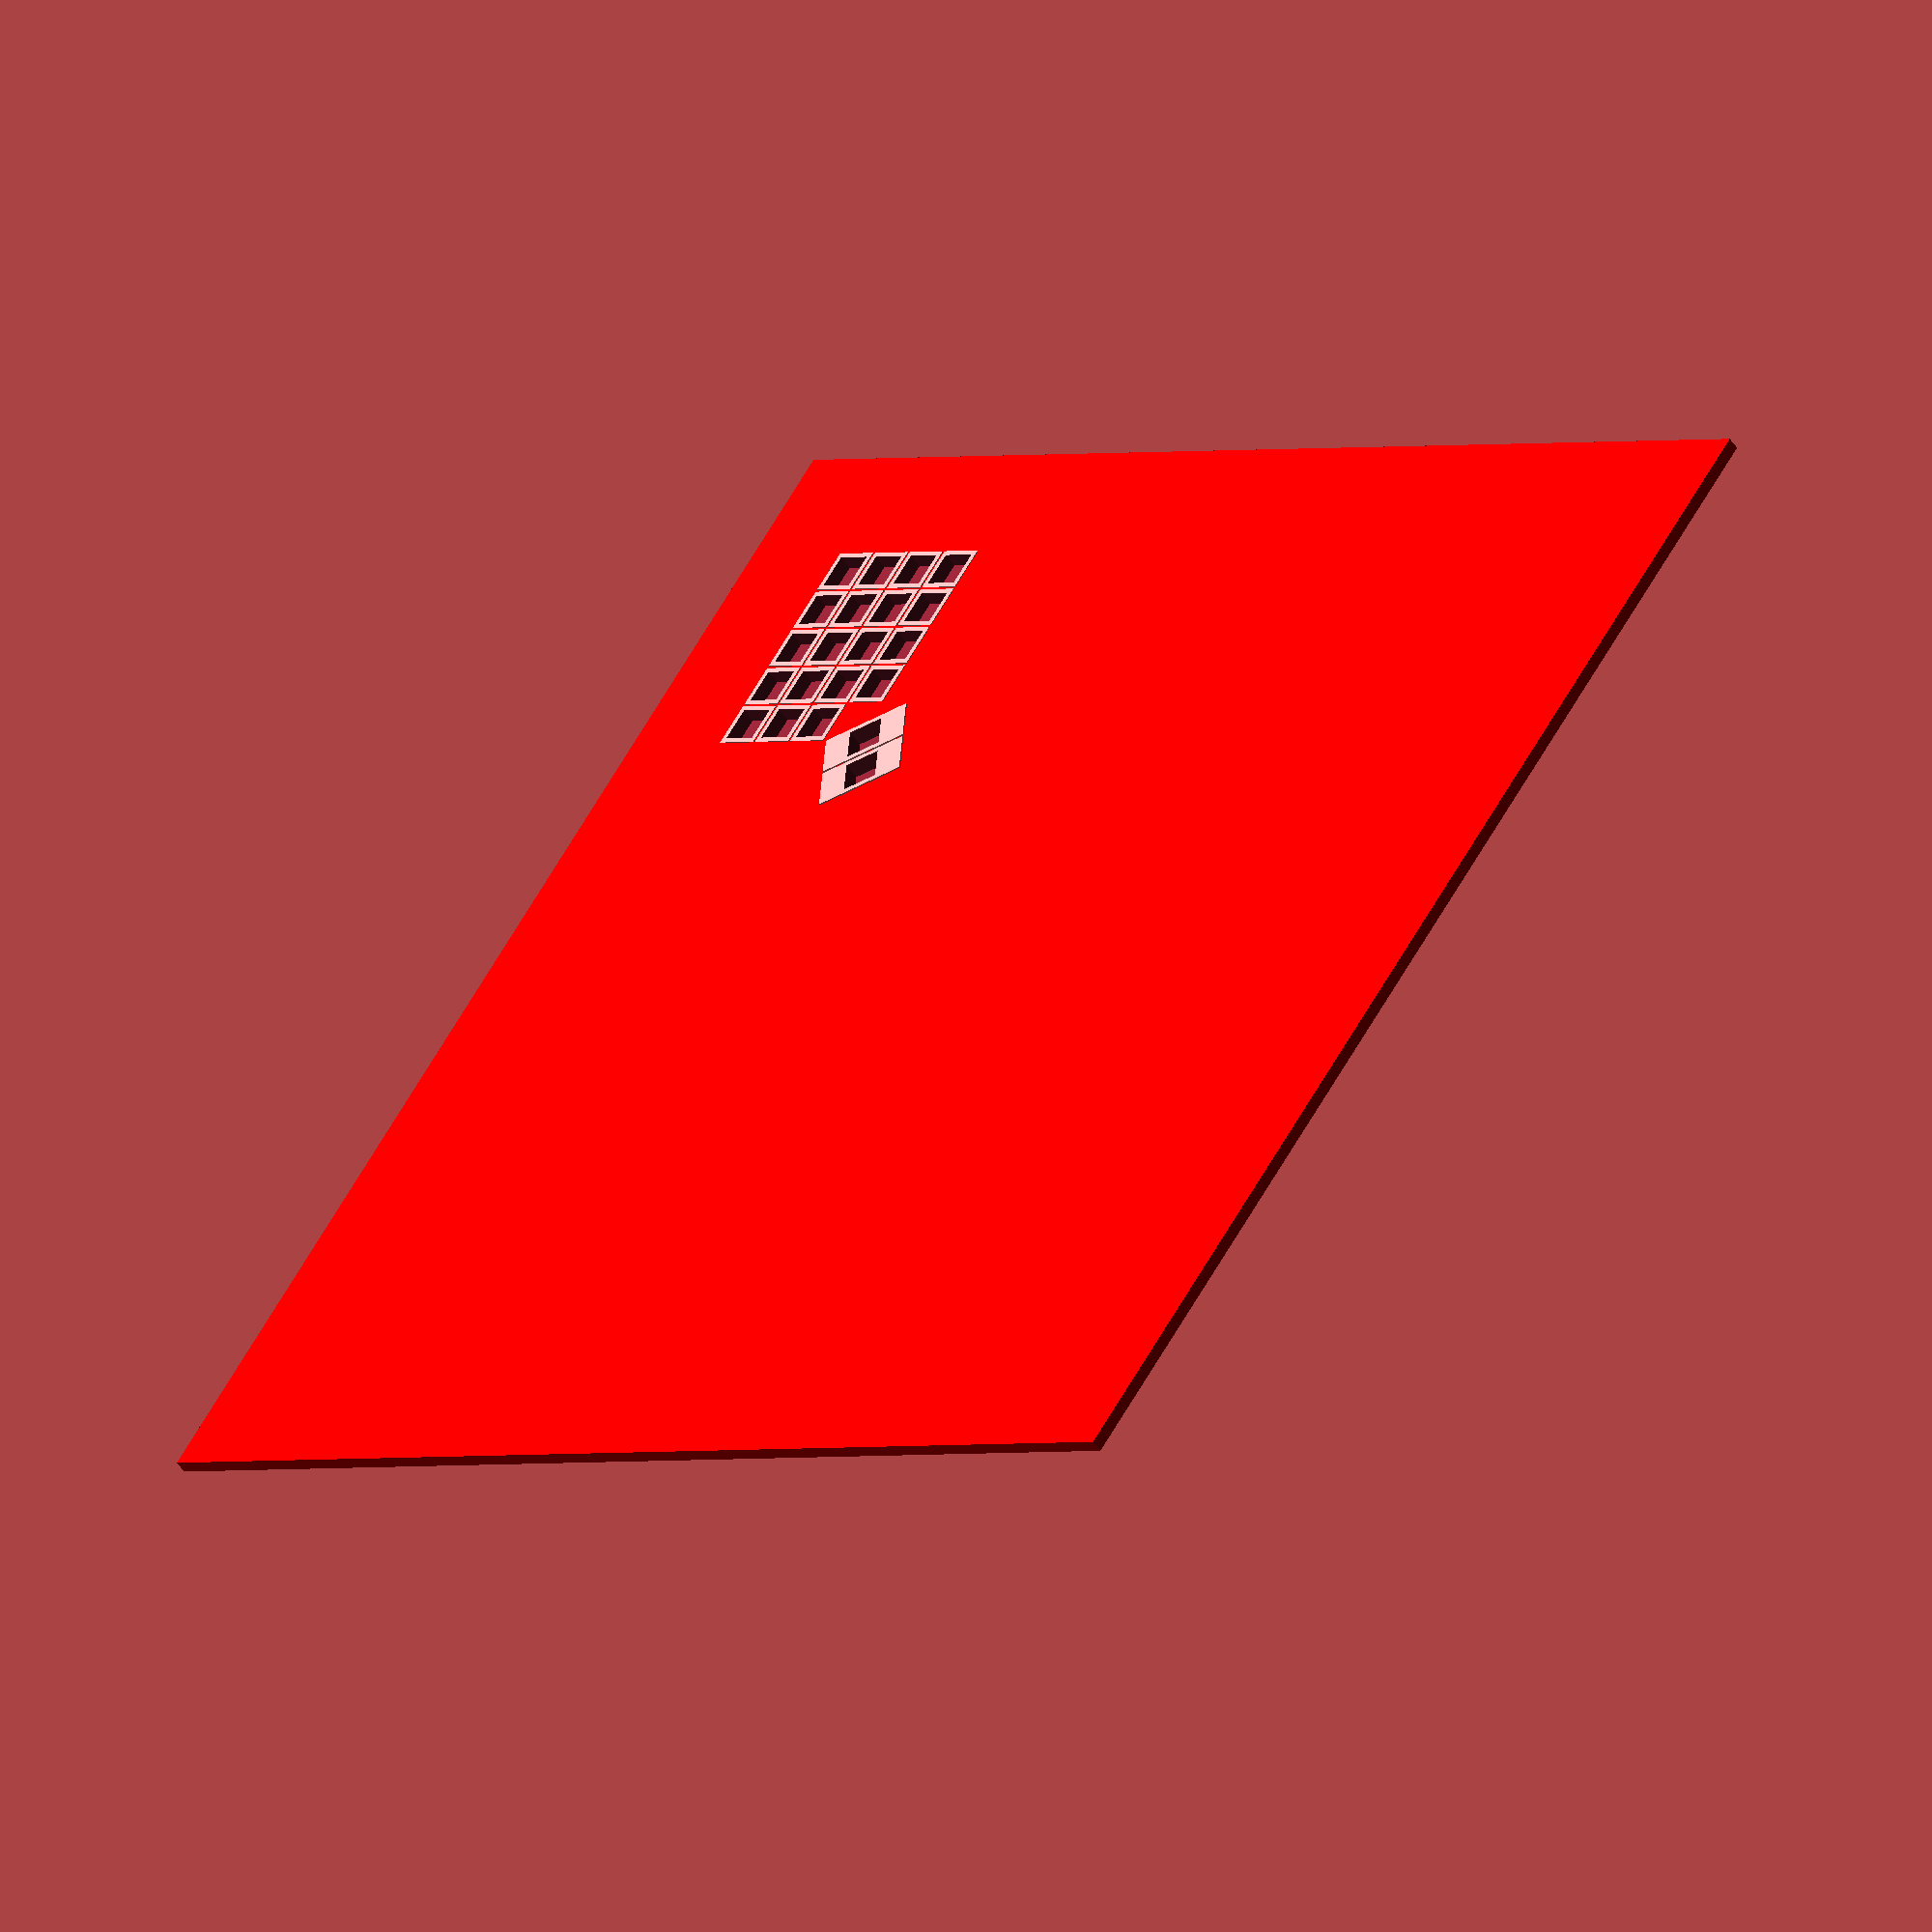
<openscad>
difference() {
	union() {
		color(alpha = 1.0, c = "red") {
			translate(v = [-50, -50, 0]) {
				cube(size = [500, 500, 5]);
			}
		}
		translate(v = [0, 0, -0.3]) {
			union() {
				cube(size = [0, 0, 0]);
				translate(v = [-2.0, -2, 0]) {
					cube(size = [18, 18, 18]);
				}
				translate(v = [17.05, -2, 0]) {
					cube(size = [18, 18, 18]);
				}
				translate(v = [36.1, -2, 0]) {
					cube(size = [18, 18, 18]);
				}
				translate(v = [55.150000000000006, -2, 0]) {
					cube(size = [18, 18, 18]);
				}
			}
		}
		translate(v = [0, 19.05, -0.3]) {
			union() {
				cube(size = [0, 0, 0]);
				translate(v = [-2.0, -2, 0]) {
					cube(size = [18, 18, 18]);
				}
				translate(v = [17.05, -2, 0]) {
					cube(size = [18, 18, 18]);
				}
				translate(v = [36.1, -2, 0]) {
					cube(size = [18, 18, 18]);
				}
				translate(v = [55.150000000000006, -2, 0]) {
					cube(size = [18, 18, 18]);
				}
			}
		}
		translate(v = [0, 38.1, -0.3]) {
			union() {
				cube(size = [0, 0, 0]);
				translate(v = [-2.0, -2, 0]) {
					cube(size = [18, 18, 18]);
				}
				translate(v = [17.05, -2, 0]) {
					cube(size = [18, 18, 18]);
				}
				translate(v = [36.1, -2, 0]) {
					cube(size = [18, 18, 18]);
				}
				translate(v = [55.150000000000006, -2, 0]) {
					cube(size = [18, 18, 18]);
				}
			}
		}
		translate(v = [0, 57.150000000000006, -0.3]) {
			union() {
				cube(size = [0, 0, 0]);
				translate(v = [-2.0, -2, 0]) {
					cube(size = [18, 18, 18]);
				}
				translate(v = [17.05, -2, 0]) {
					cube(size = [18, 18, 18]);
				}
				translate(v = [36.1, -2, 0]) {
					cube(size = [18, 18, 18]);
				}
				translate(v = [55.150000000000006, -2, 0]) {
					cube(size = [18, 18, 18]);
				}
			}
		}
		translate(v = [0, 76.2, -0.3]) {
			union() {
				cube(size = [0, 0, 0]);
				translate(v = [-2.0, -2, 0]) {
					cube(size = [18, 18, 18]);
				}
				translate(v = [17.05, -2, 0]) {
					cube(size = [18, 18, 18]);
				}
				translate(v = [36.1, -2, 0]) {
					cube(size = [18, 18, 18]);
				}
			}
		}
		translate(v = [67, 89, -0.3]) {
			rotate(a = [0, 0, -30]) {
				translate(v = [0, 0, -0.3]) {
					union() {
						cube(size = [0, 0, 0]);
						translate(v = [-11.0, -2.0, 0]) {
							cube(size = [36, 18, 18]);
						}
						translate(v = [-11.0, 17.05, 0]) {
							cube(size = [36, 18, 18]);
						}
					}
				}
			}
		}
	}
	translate(v = [0, 0, -0.5]) {
		union() {
			cube(size = [0, 0, 0]);
			translate(v = [0.0, 0, 0]) {
				cube(size = [14, 14, 6]);
			}
			translate(v = [19.05, 0, 0]) {
				cube(size = [14, 14, 6]);
			}
			translate(v = [38.1, 0, 0]) {
				cube(size = [14, 14, 6]);
			}
			translate(v = [57.150000000000006, 0, 0]) {
				cube(size = [14, 14, 6]);
			}
		}
	}
	translate(v = [0, 19.05, -0.5]) {
		union() {
			cube(size = [0, 0, 0]);
			translate(v = [0.0, 0, 0]) {
				cube(size = [14, 14, 6]);
			}
			translate(v = [19.05, 0, 0]) {
				cube(size = [14, 14, 6]);
			}
			translate(v = [38.1, 0, 0]) {
				cube(size = [14, 14, 6]);
			}
			translate(v = [57.150000000000006, 0, 0]) {
				cube(size = [14, 14, 6]);
			}
		}
	}
	translate(v = [0, 38.1, -0.5]) {
		union() {
			cube(size = [0, 0, 0]);
			translate(v = [0.0, 0, 0]) {
				cube(size = [14, 14, 6]);
			}
			translate(v = [19.05, 0, 0]) {
				cube(size = [14, 14, 6]);
			}
			translate(v = [38.1, 0, 0]) {
				cube(size = [14, 14, 6]);
			}
			translate(v = [57.150000000000006, 0, 0]) {
				cube(size = [14, 14, 6]);
			}
		}
	}
	translate(v = [0, 57.150000000000006, -0.5]) {
		union() {
			cube(size = [0, 0, 0]);
			translate(v = [0.0, 0, 0]) {
				cube(size = [14, 14, 6]);
			}
			translate(v = [19.05, 0, 0]) {
				cube(size = [14, 14, 6]);
			}
			translate(v = [38.1, 0, 0]) {
				cube(size = [14, 14, 6]);
			}
			translate(v = [57.150000000000006, 0, 0]) {
				cube(size = [14, 14, 6]);
			}
		}
	}
	translate(v = [0, 76.2, -0.5]) {
		union() {
			cube(size = [0, 0, 0]);
			translate(v = [0.0, 0, 0]) {
				cube(size = [14, 14, 6]);
			}
			translate(v = [19.05, 0, 0]) {
				cube(size = [14, 14, 6]);
			}
			translate(v = [38.1, 0, 0]) {
				cube(size = [14, 14, 6]);
			}
		}
	}
	translate(v = [67, 89, -0.5]) {
		rotate(a = [0, 0, -30]) {
			translate(v = [0, 0, -0.5]) {
				union() {
					cube(size = [0, 0, 0]);
					translate(v = [0, 0.0, 0]) {
						cube(size = [14, 14, 7]);
					}
					translate(v = [0, 19.05, 0]) {
						cube(size = [14, 14, 7]);
					}
				}
			}
		}
	}
}

</openscad>
<views>
elev=232.7 azim=325.2 roll=326.4 proj=o view=solid
</views>
